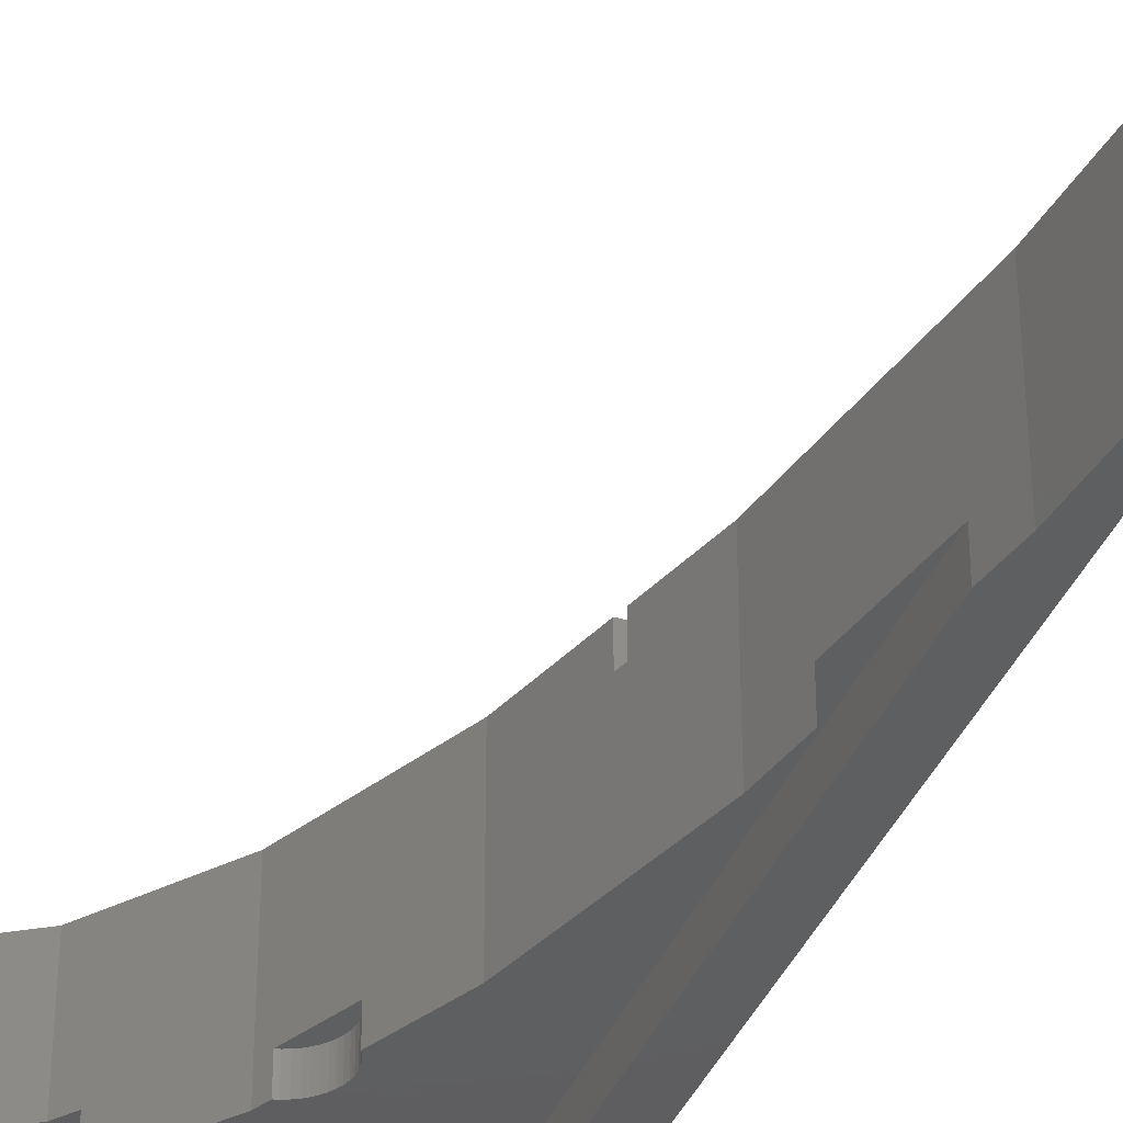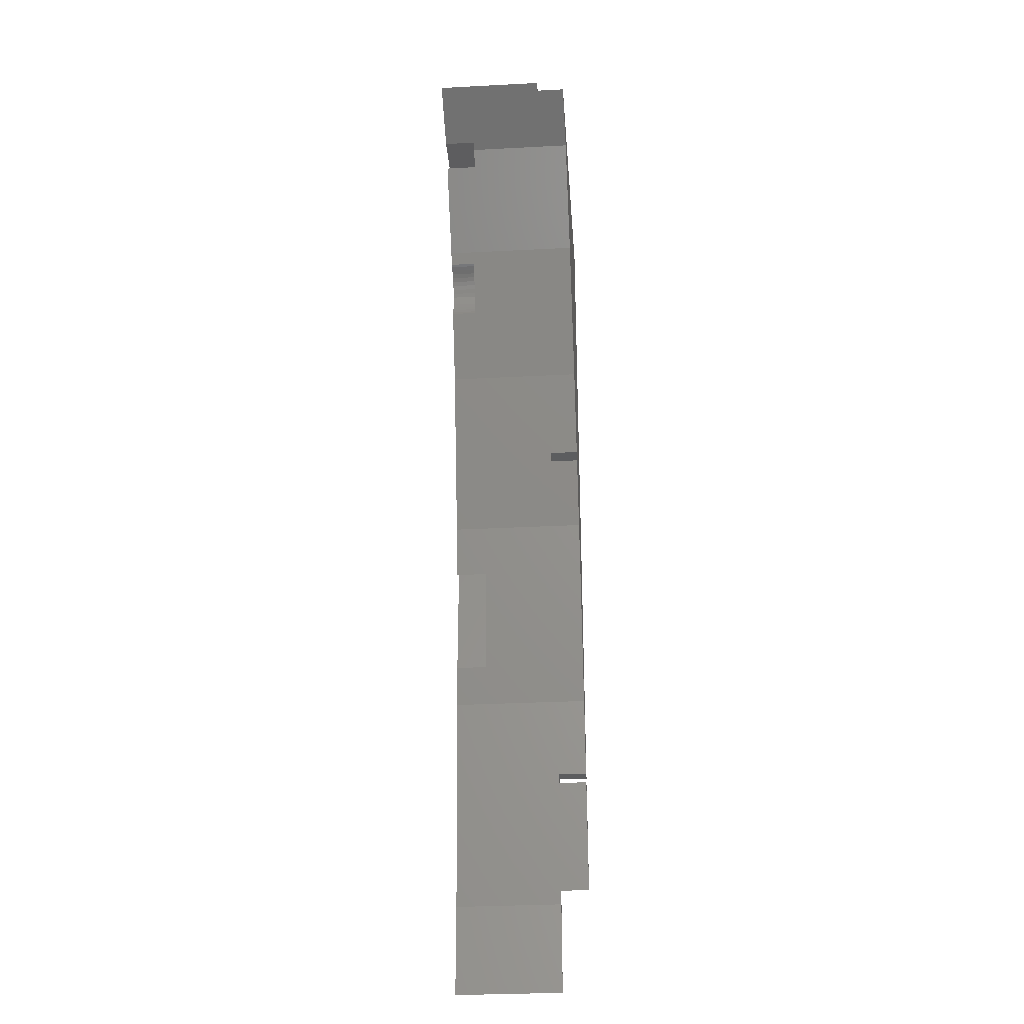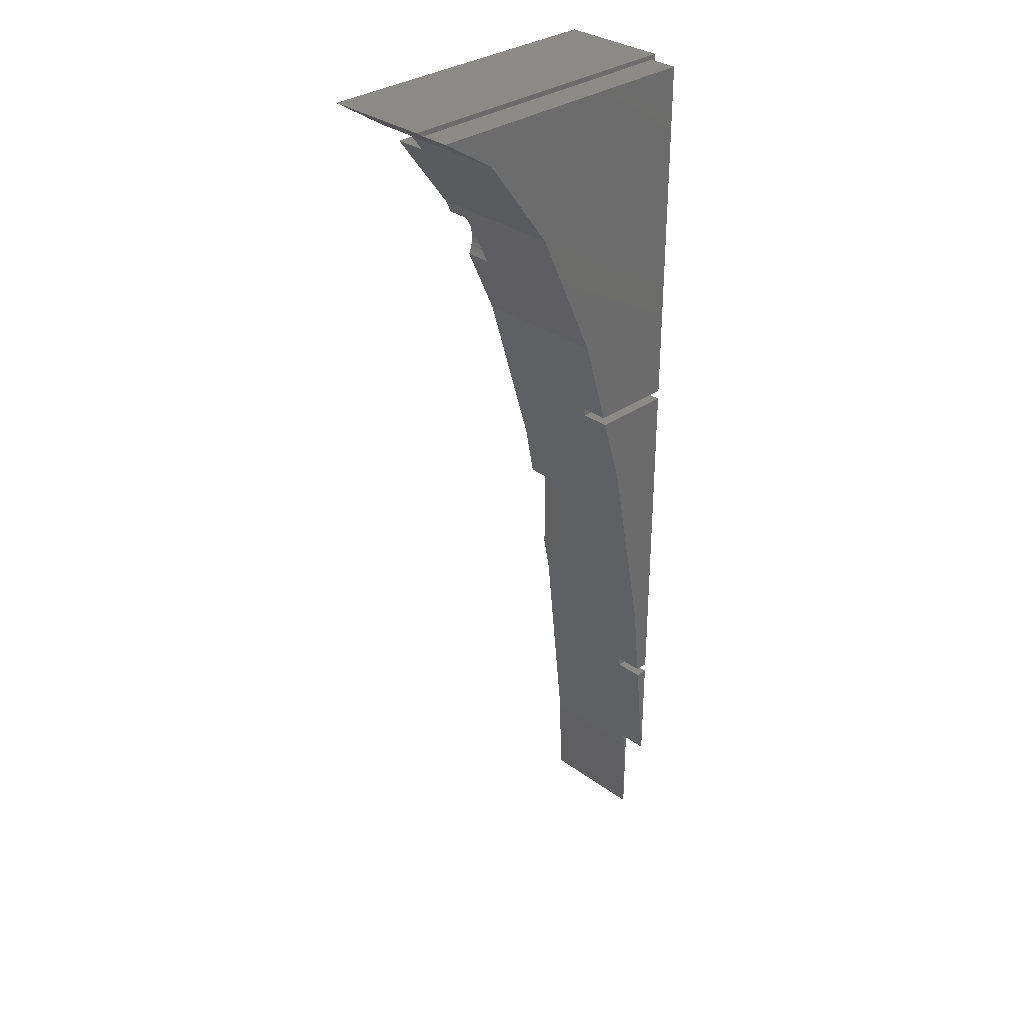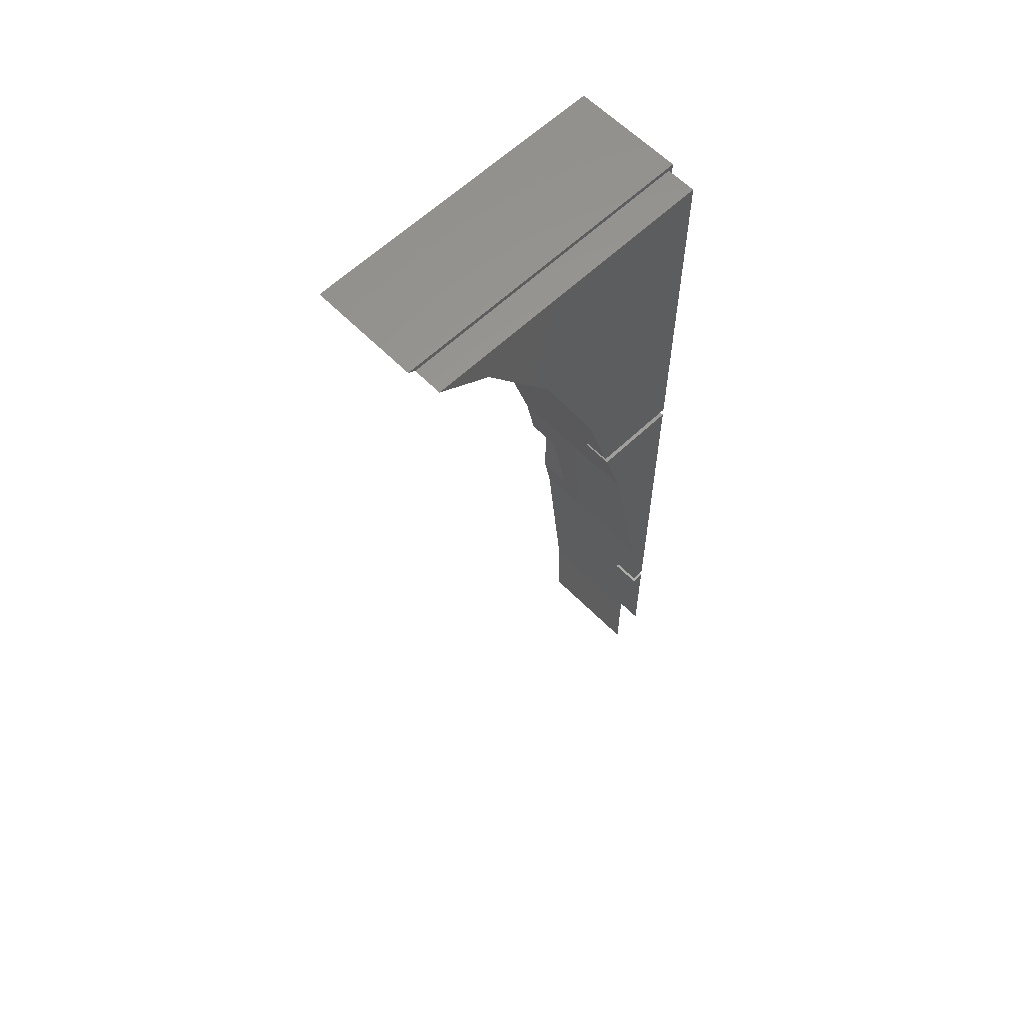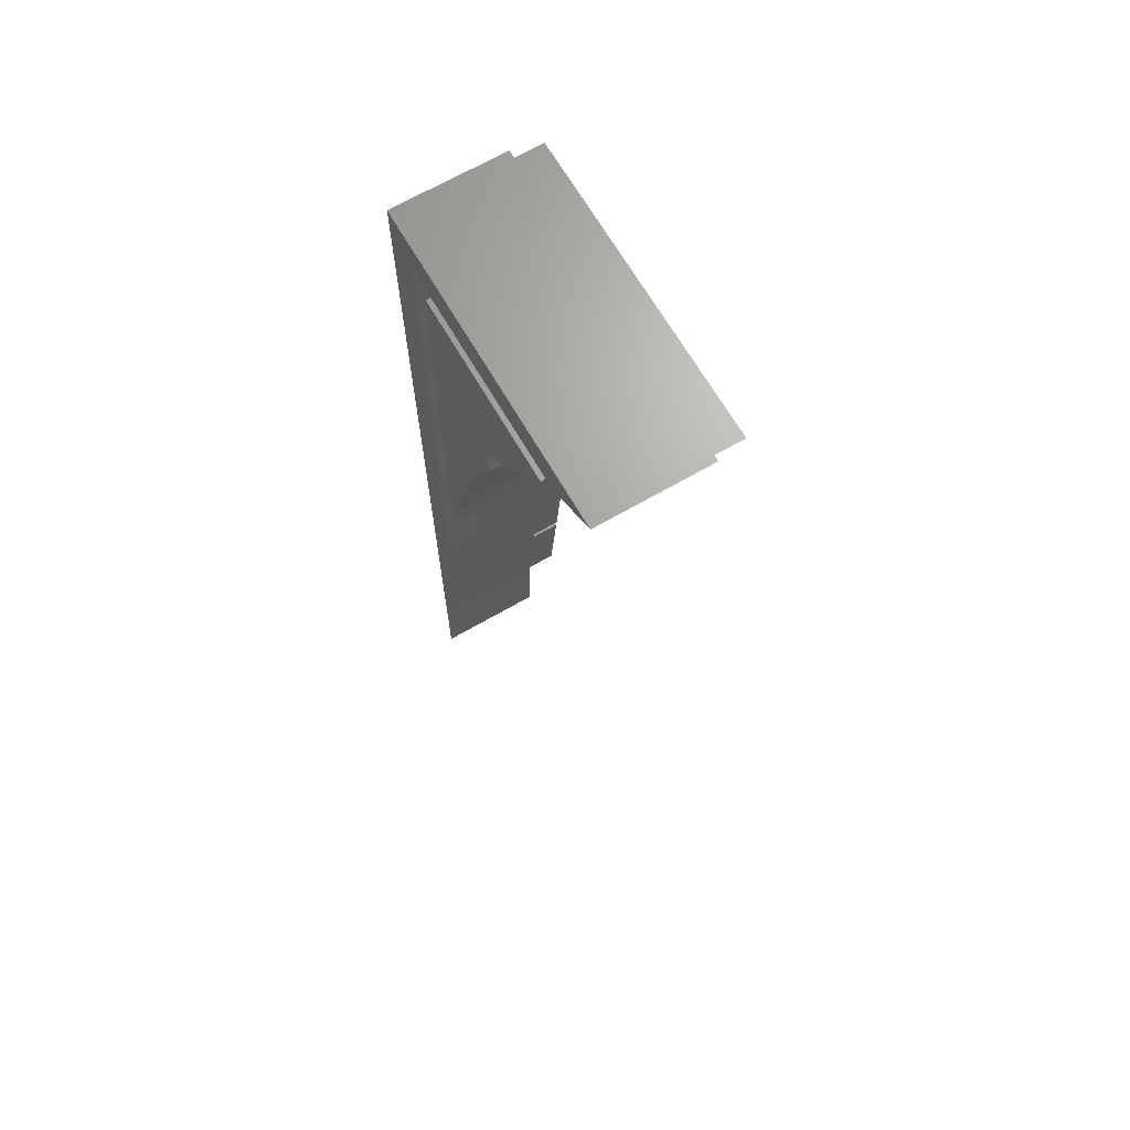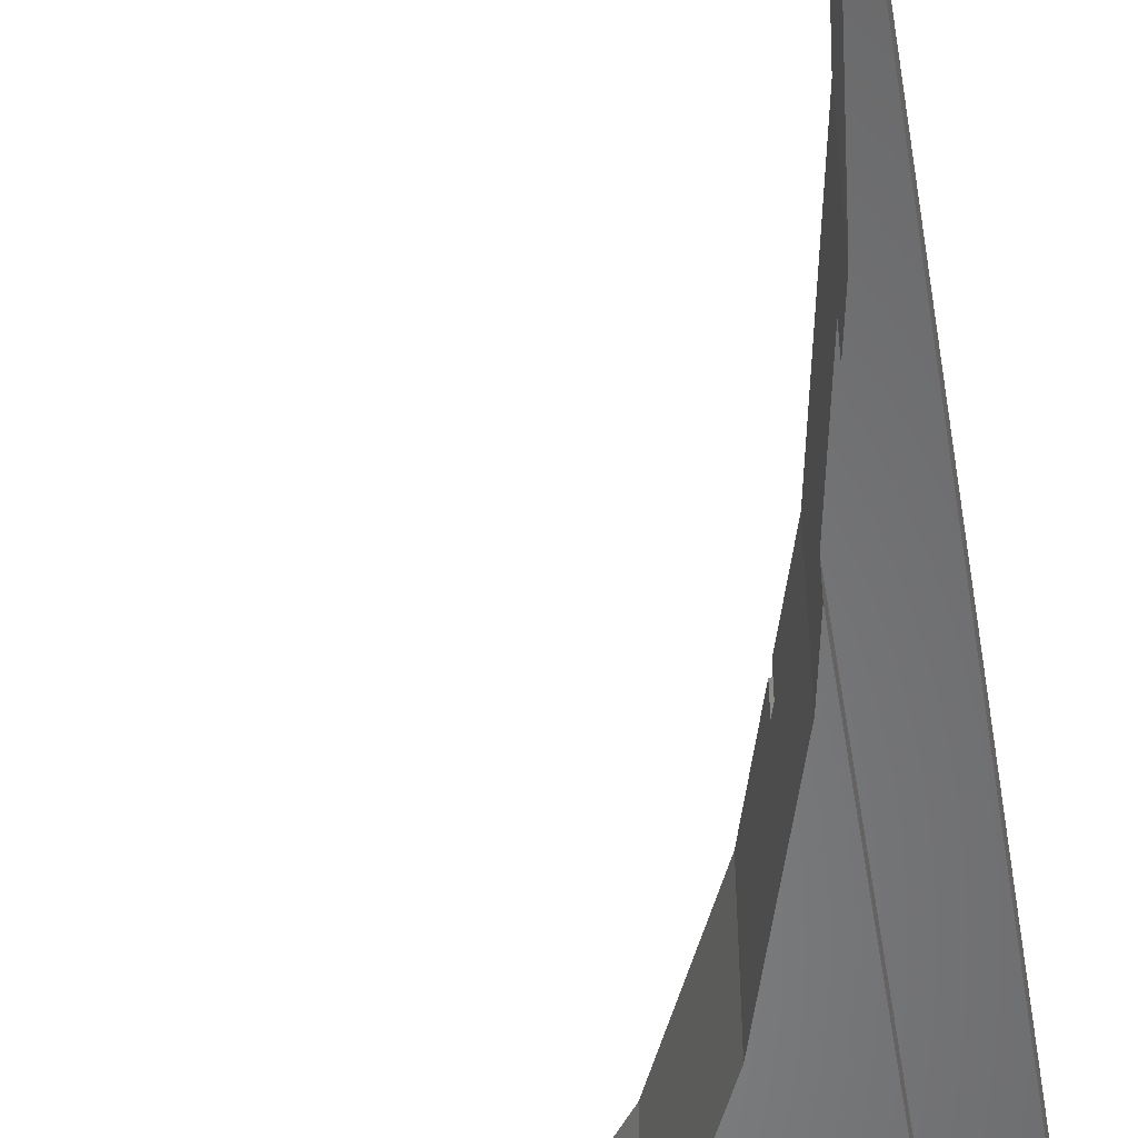
<metadata>
{"format":"stl","ext":"stl","renderer":"f3d","projection":"perspective","resolution":1024,"background":"white","views":[{"elev":-36.7,"azim":-19.7,"up":"+Z"},{"elev":-31.6,"azim":-85.8,"up":"+Y"},{"elev":32.1,"azim":-44.4,"up":"+Y"},{"elev":60.8,"azim":-44.1,"up":"+Y"},{"elev":67.5,"azim":-120.1,"up":"+Y"},{"elev":-54.4,"azim":9.1,"up":"+Z"}]}
</metadata>
<code>
# stl→obj: 84 verts, 164 faces
v 3.563 75 0
v 3.563 75 7.5
v 25 75 0
v 25 75 7.5
v 7.828 72.28 9.5
v 7.327 72.6 2.2
v 7.828 72.28 2.2
v 4.073 74.67 9.5
v 7.327 72.6 0
v 4.073 74.67 7.5
v 24.78 15.8 0
v 25 9.514 0
v 23.14 30.91 0
v 22.6 33.73 0
v 22.6 72.6 0
v 25 9.514 7.5
v 18.8 50.33 7.5
v 18.99 49.67 7.5
v 24.68 50.33 7.5
v 24.68 74.67 7.5
v 24.68 49.67 7.5
v 24.68 25.32 7.5
v 24.68 24.68 7.5
v 23.75 25.32 7.5
v 23.82 24.68 7.5
v 24.78 15.8 7.5
v 24.68 16.77 7.5
v 22.6 72.6 2.2
v 24.68 74.67 9.5
v 16.95 56.48 9.5
v 18.8 50.33 9.5
v 12.67 65.82 9.5
v 24.68 50.33 9.5
v 8.637 71.2 0
v 12.67 65.82 0
v 8.637 71.2 2.2
v 22.6 33.73 2.2
v 21.2 41.01 2.2
v 21.2 71.2 2.2
v 23.14 30.91 9.5
v 20.5 44.67 9.5
v 21.2 41.01 0
v 20.5 44.67 0
v 23.82 24.68 9.5
v 24.68 16.77 9.5
v 23.75 25.32 9.5
v 24.68 24.68 9.5
v 24.68 25.32 9.5
v 24.68 49.67 9.5
v 18.99 49.67 9.5
v 16.95 56.48 0
v 14.73 61.31 1.788
v 14.73 61.31 0
v 13.06 64.96 1.788
v 13.06 64.96 0
v 21.2 71.2 0
v 14.85 61.57 0
v 14.95 61.87 0
v 15.01 62.18 0
v 15.03 62.5 0
v 15.01 62.82 0
v 14.95 63.13 0
v 14.85 63.43 0
v 14.72 63.72 0
v 14.55 63.99 0
v 14.35 64.23 0
v 14.11 64.45 0
v 13.58 64.79 0
v 13.86 64.64 0
v 13.28 64.91 0
v 13.28 64.91 1.788
v 14.85 61.57 1.788
v 13.58 64.79 1.788
v 13.86 64.64 1.788
v 14.11 64.45 1.788
v 14.35 64.23 1.788
v 14.55 63.99 1.788
v 14.72 63.72 1.788
v 14.85 63.43 1.788
v 14.95 63.13 1.788
v 15.01 62.82 1.788
v 15.03 62.5 1.788
v 15.01 62.18 1.788
v 14.95 61.87 1.788
f 1 2 3
f 3 2 4
f 5 6 7
f 8 6 5
f 9 6 8
f 10 9 8
f 2 9 10
f 1 9 2
f 1 3 9
f 11 3 12
f 13 3 11
f 14 3 13
f 15 3 14
f 9 3 15
f 16 12 3
f 4 16 3
f 17 18 19
f 4 2 10
f 19 4 20
f 20 4 10
f 21 4 19
f 22 23 4
f 24 25 22
f 18 21 19
f 21 22 4
f 26 16 4
f 25 23 22
f 23 27 4
f 27 26 4
f 15 28 6
f 9 15 6
f 10 8 20
f 20 8 29
f 30 31 29
f 29 8 5
f 32 29 5
f 32 30 29
f 31 33 29
f 34 35 36
f 36 35 32
f 36 32 5
f 36 5 7
f 37 38 28
f 28 38 39
f 28 39 36
f 36 7 28
f 7 6 28
f 28 15 37
f 37 15 14
f 13 37 14
f 40 37 13
f 38 37 40
f 38 40 41
f 38 41 42
f 41 43 42
f 26 27 11
f 44 27 45
f 11 27 44
f 11 44 25
f 11 25 24
f 24 46 40
f 24 40 11
f 11 40 13
f 16 26 12
f 12 26 11
f 45 27 23
f 47 45 23
f 25 44 23
f 23 44 47
f 46 24 22
f 48 46 22
f 48 22 21
f 49 48 21
f 18 50 21
f 21 50 49
f 41 50 43
f 43 50 18
f 43 18 17
f 17 31 30
f 17 30 43
f 43 30 51
f 31 17 19
f 33 31 19
f 33 19 20
f 29 33 20
f 51 52 53
f 30 52 51
f 54 52 30
f 54 30 32
f 54 32 55
f 32 35 55
f 34 36 56
f 56 36 39
f 34 56 35
f 43 56 42
f 51 56 43
f 57 56 53
f 56 51 53
f 58 56 57
f 59 56 58
f 60 56 59
f 61 56 60
f 62 56 61
f 63 56 62
f 64 56 63
f 65 56 64
f 66 56 65
f 35 56 66
f 35 66 67
f 68 35 69
f 70 35 68
f 55 35 70
f 69 35 67
f 38 42 56
f 39 38 56
f 49 50 41
f 40 49 41
f 40 46 49
f 46 48 49
f 47 44 45
f 70 71 54
f 55 70 54
f 72 57 52
f 52 57 53
f 73 74 71
f 71 74 75
f 71 75 76
f 71 76 77
f 71 77 78
f 71 78 79
f 71 79 80
f 71 80 81
f 71 81 82
f 71 82 83
f 71 83 84
f 71 84 72
f 71 72 52
f 71 52 54
f 68 73 71
f 70 68 71
f 69 74 73
f 68 69 73
f 67 75 74
f 69 67 74
f 66 76 75
f 67 66 75
f 77 76 65
f 65 76 66
f 78 77 64
f 64 77 65
f 79 78 63
f 63 78 64
f 80 79 62
f 62 79 63
f 81 80 61
f 61 80 62
f 82 81 60
f 60 81 61
f 82 60 83
f 83 60 59
f 83 59 84
f 84 59 58
f 84 58 72
f 72 58 57

</code>
